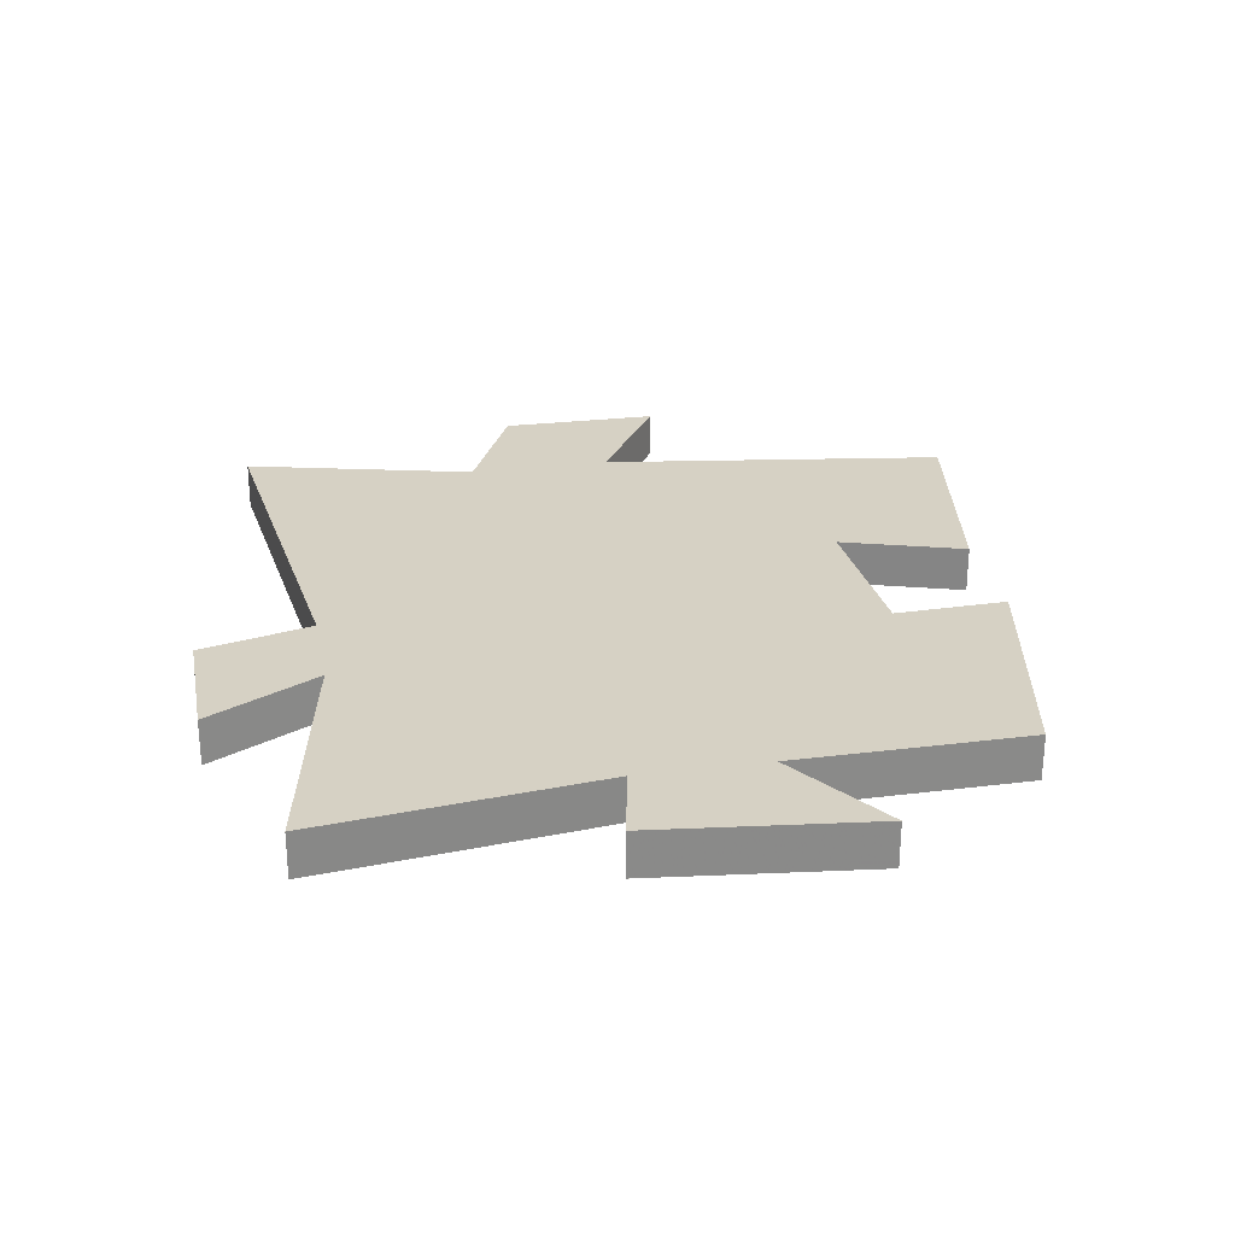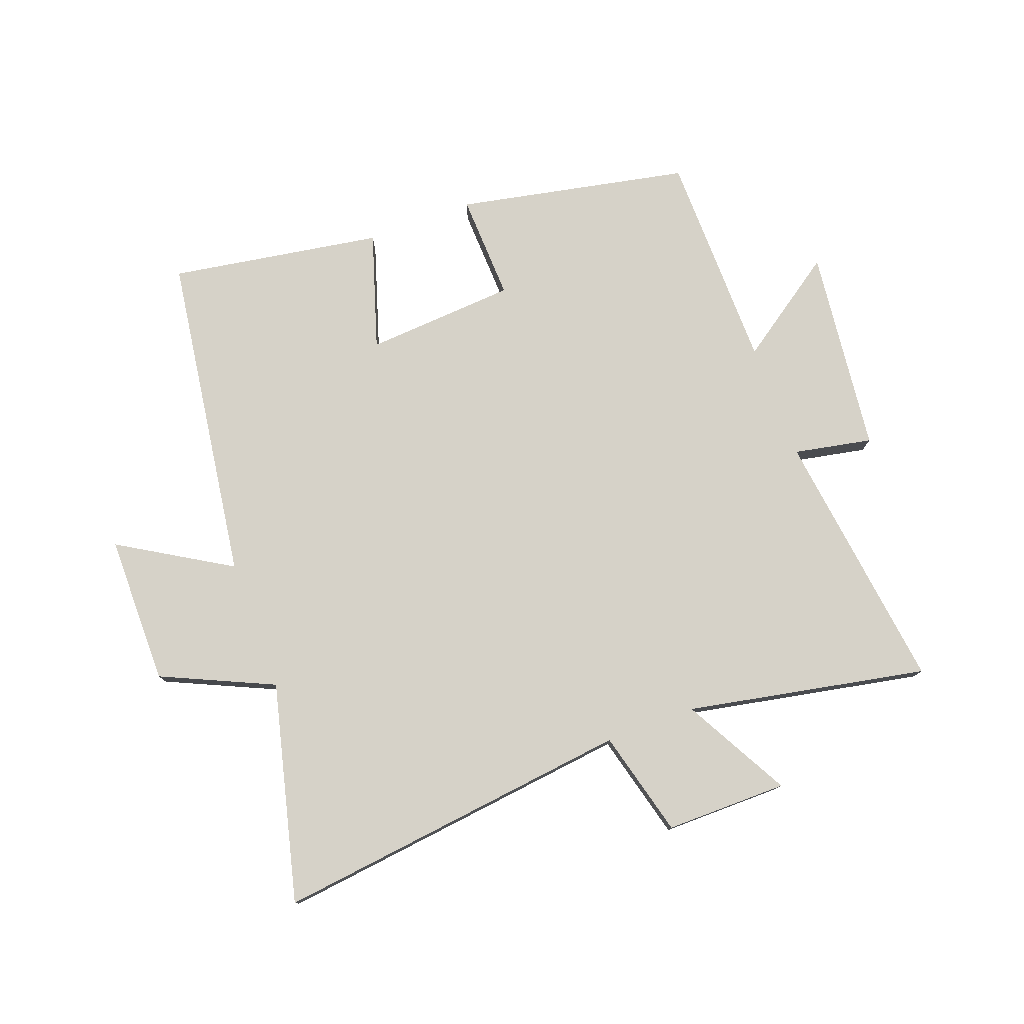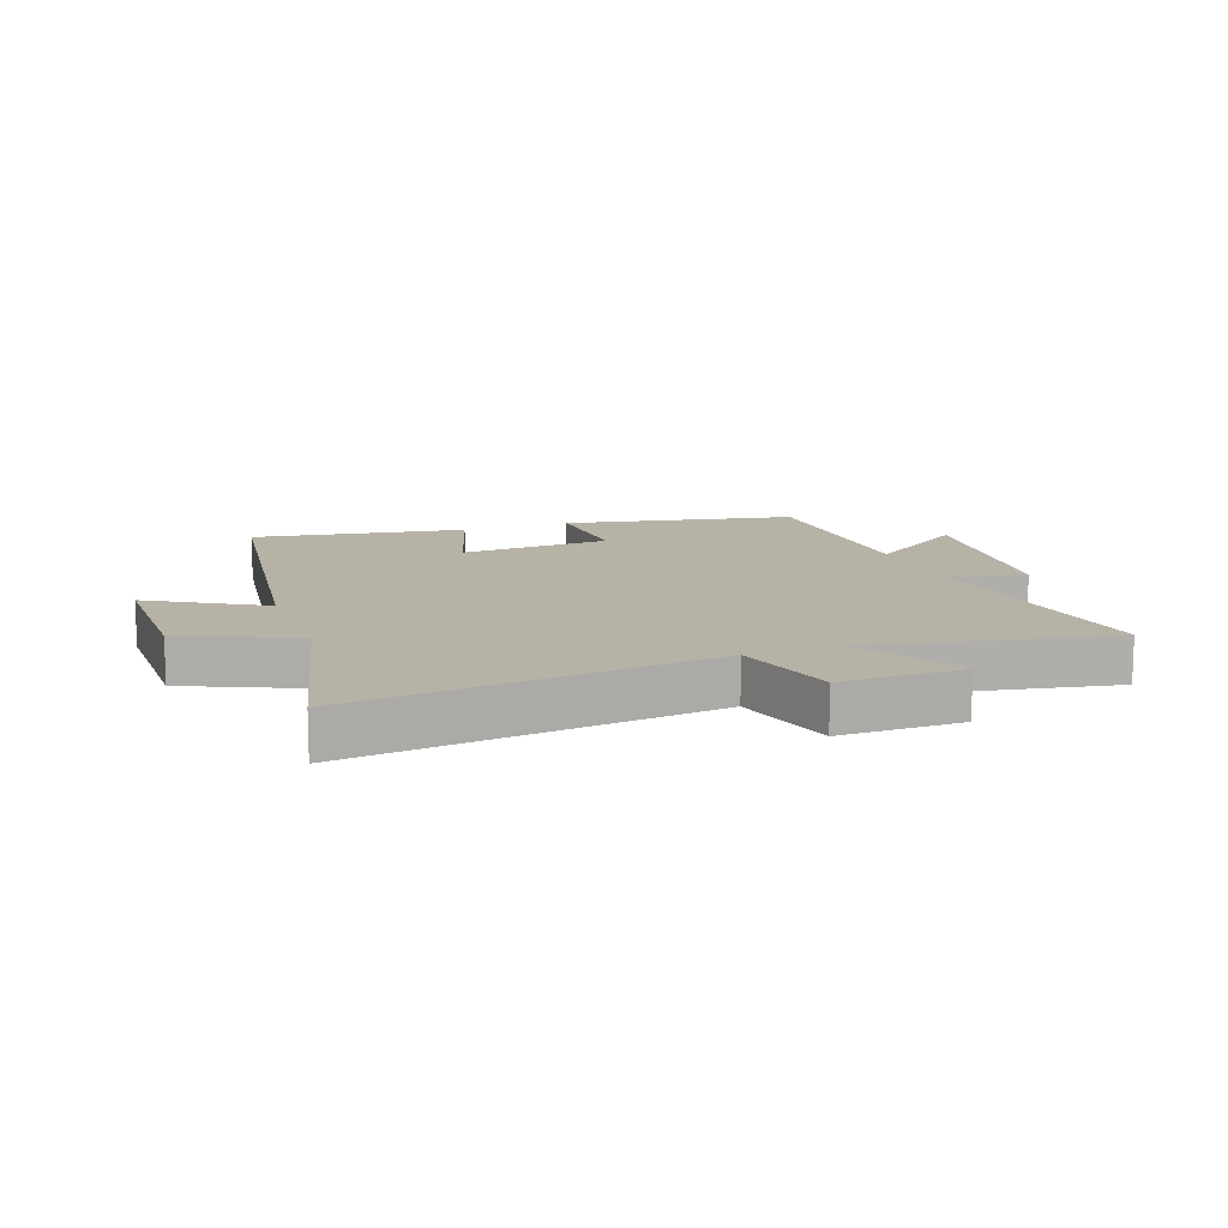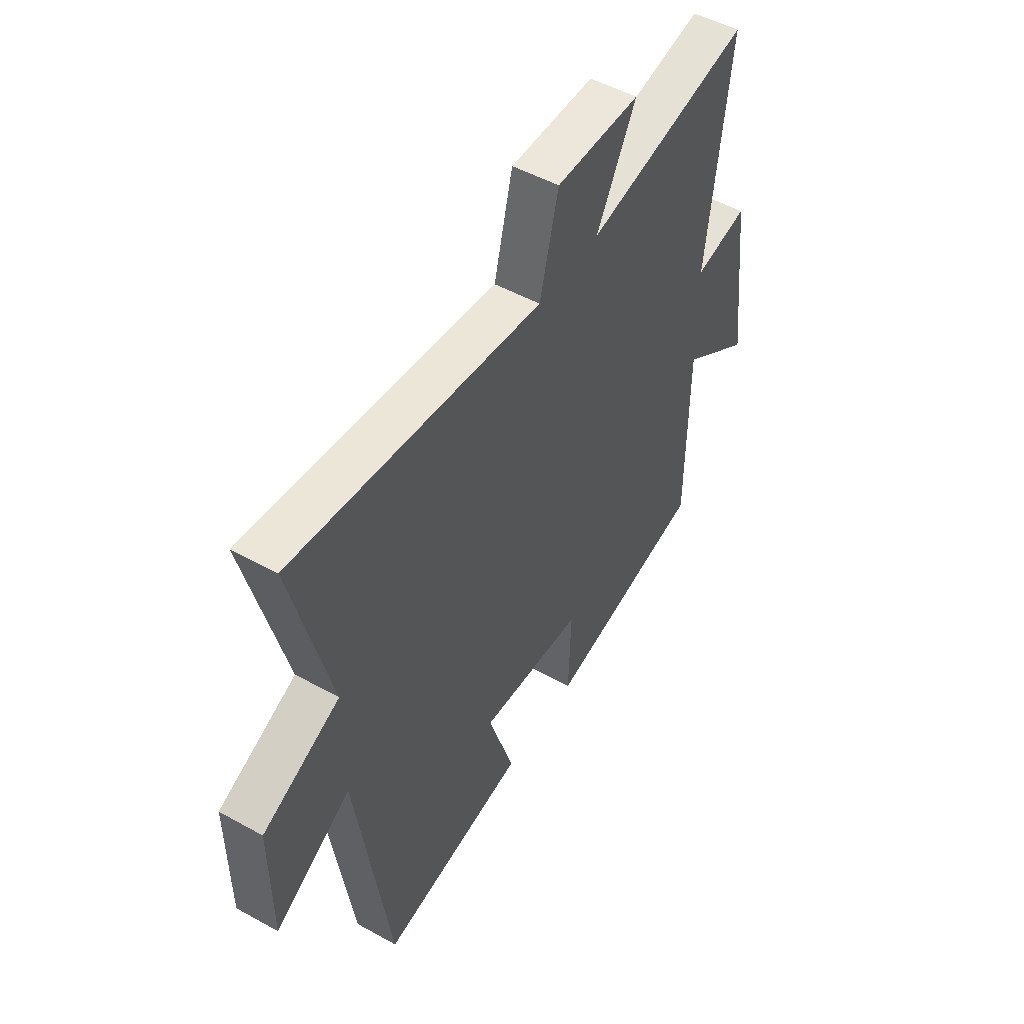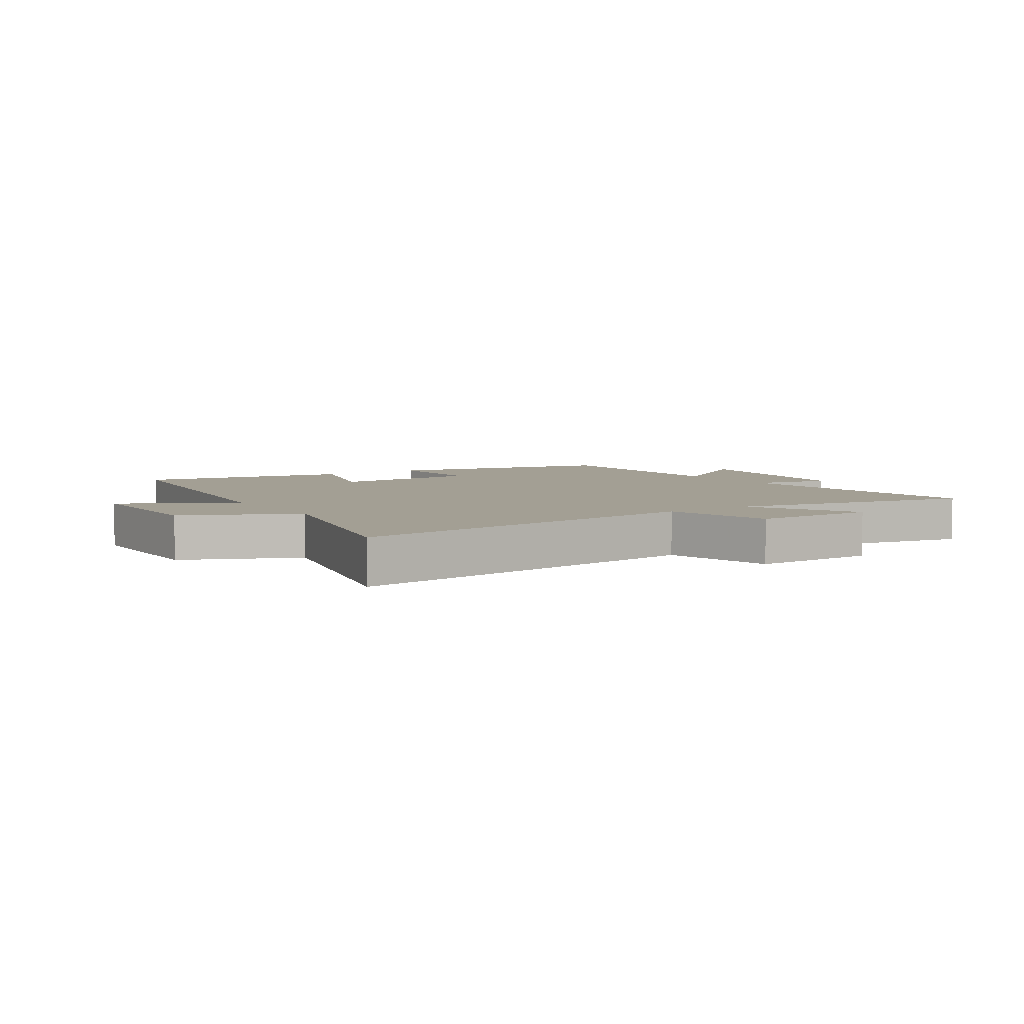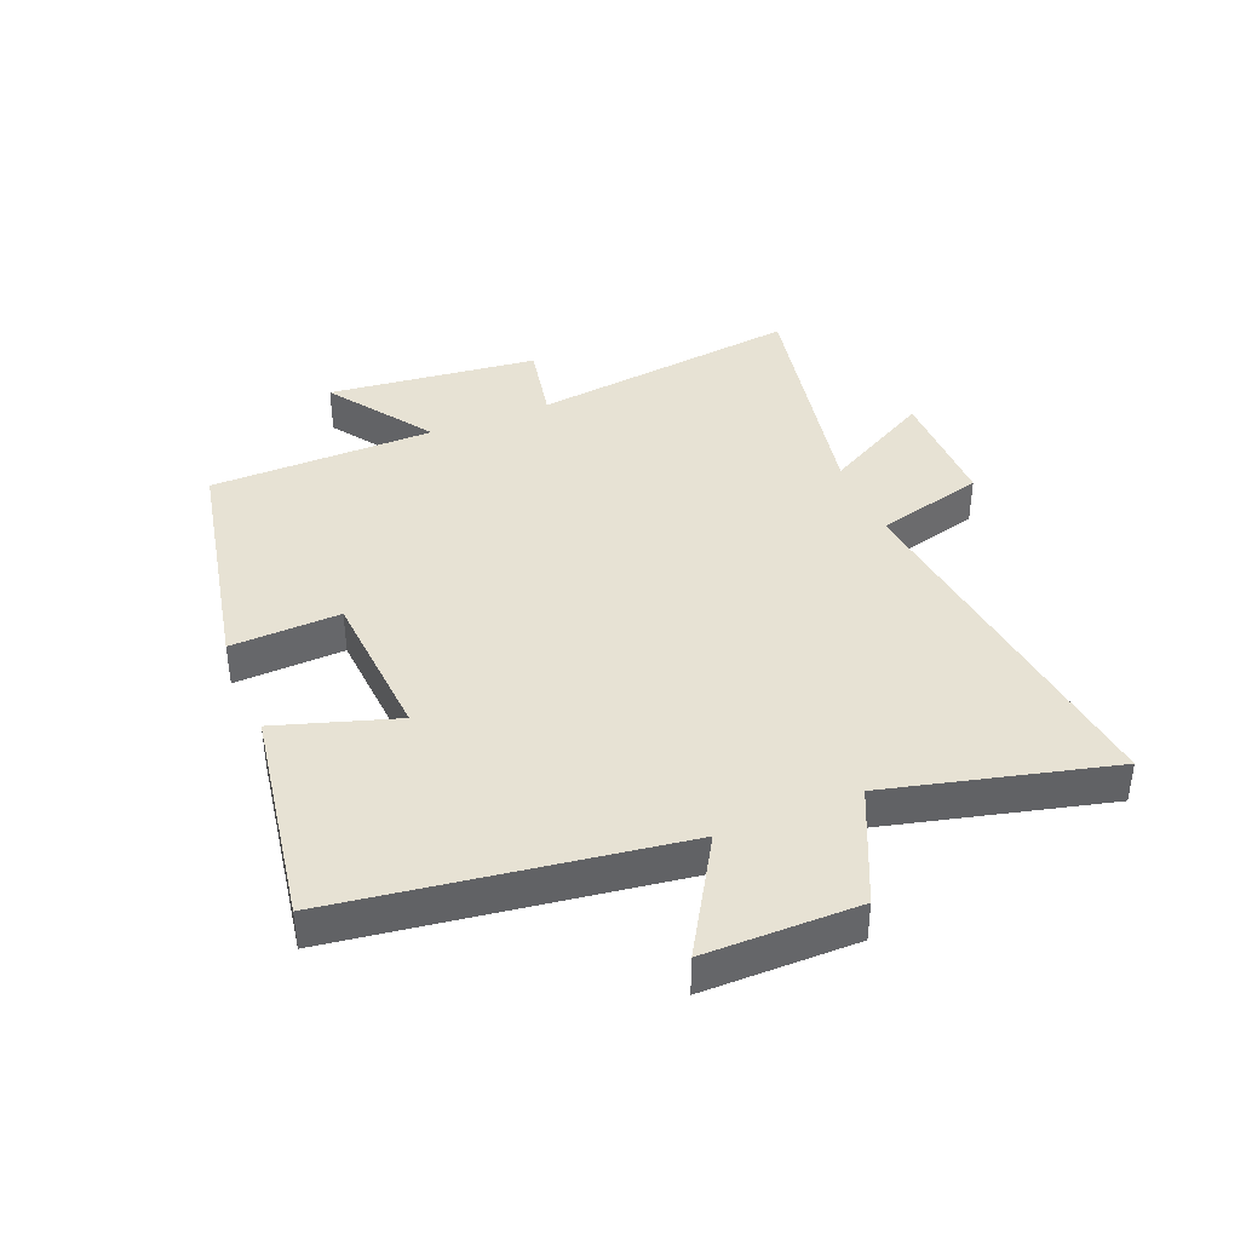
<metadata>
{"format":"obj","ext":"obj","renderer":"f3d","projection":"perspective","resolution":1024,"background":"white","views":[{"elev":27.0,"azim":79.4,"up":"+Y"},{"elev":77.8,"azim":-20.6,"up":"+Y"},{"elev":12.4,"azim":-20.5,"up":"+Y"},{"elev":50.3,"azim":-58.7,"up":"+Z"},{"elev":5.4,"azim":-33.6,"up":"+Y"},{"elev":39.9,"azim":-112.5,"up":"+Y"}]}
</metadata>
<code>
v -0.592 0.07 0.569
v 0.005 0.07 0.5
v 0.05 0.07 0.676
v 0.252 0.07 0.676
v 0.157 0.07 0.5
v 0.554 0.07 0.579
v 0.5 0.07 0.141
v 0.629 0.07 0.167
v 0.669 0.07 -0.173
v 0.5 0.07 -0.057
v 0.497 0.07 -0.421
v 0.114 0.07 -0.5
v 0.12 0.07 -0.323
v -0.13 0.07 -0.307
v -0.068 0.07 -0.5
v -0.419 0.07 -0.559
v -0.5 0.07 -0.014
v -0.683 0.07 -0.125
v -0.685 0.07 0.123
v -0.5 0.07 0.208
v -0.592 0 0.569
v 0.005 0 0.5
v 0.05 0 0.676
v 0.252 0 0.676
v 0.157 0 0.5
v 0.554 0 0.579
v 0.5 0 0.141
v 0.629 0 0.167
v 0.669 0 -0.173
v 0.5 0 -0.057
v 0.497 0 -0.421
v 0.114 0 -0.5
v 0.12 0 -0.323
v -0.13 0 -0.307
v -0.068 0 -0.5
v -0.419 0 -0.559
v -0.5 0 -0.014
v -0.683 0 -0.125
v -0.685 0 0.123
v -0.5 0 0.208
f 17 18 19 20
f 15 16 17 20
f 14 15 20 1
f 13 14 1 2
f 10 11 12 13
f 10 13 2
f 7 8 9 10
f 7 10 2
f 5 6 7
f 5 7 2
f 2 3 4 5
f 40 39 38 37
f 40 37 36 35
f 21 40 35 34
f 22 21 34 33
f 33 32 31 30
f 22 33 30
f 30 29 28 27
f 22 30 27
f 27 26 25
f 22 27 25
f 25 24 23 22
f 1 21 22 2
f 2 22 23 3
f 3 23 24 4
f 4 24 25 5
f 5 25 26 6
f 6 26 27 7
f 7 27 28 8
f 8 28 29 9
f 9 29 30 10
f 10 30 31 11
f 11 31 32 12
f 12 32 33 13
f 13 33 34 14
f 14 34 35 15
f 15 35 36 16
f 16 36 37 17
f 17 37 38 18
f 18 38 39 19
f 19 39 40 20
f 20 40 21 1

</code>
